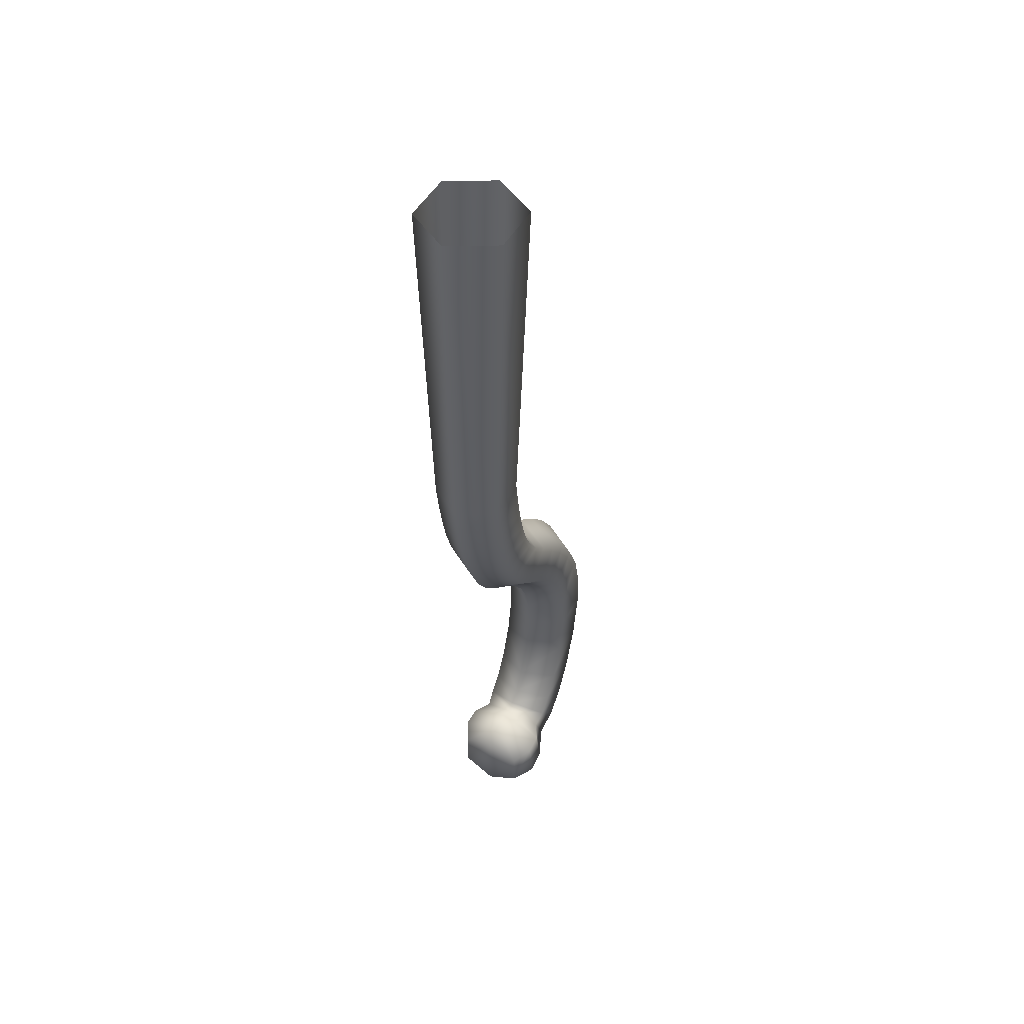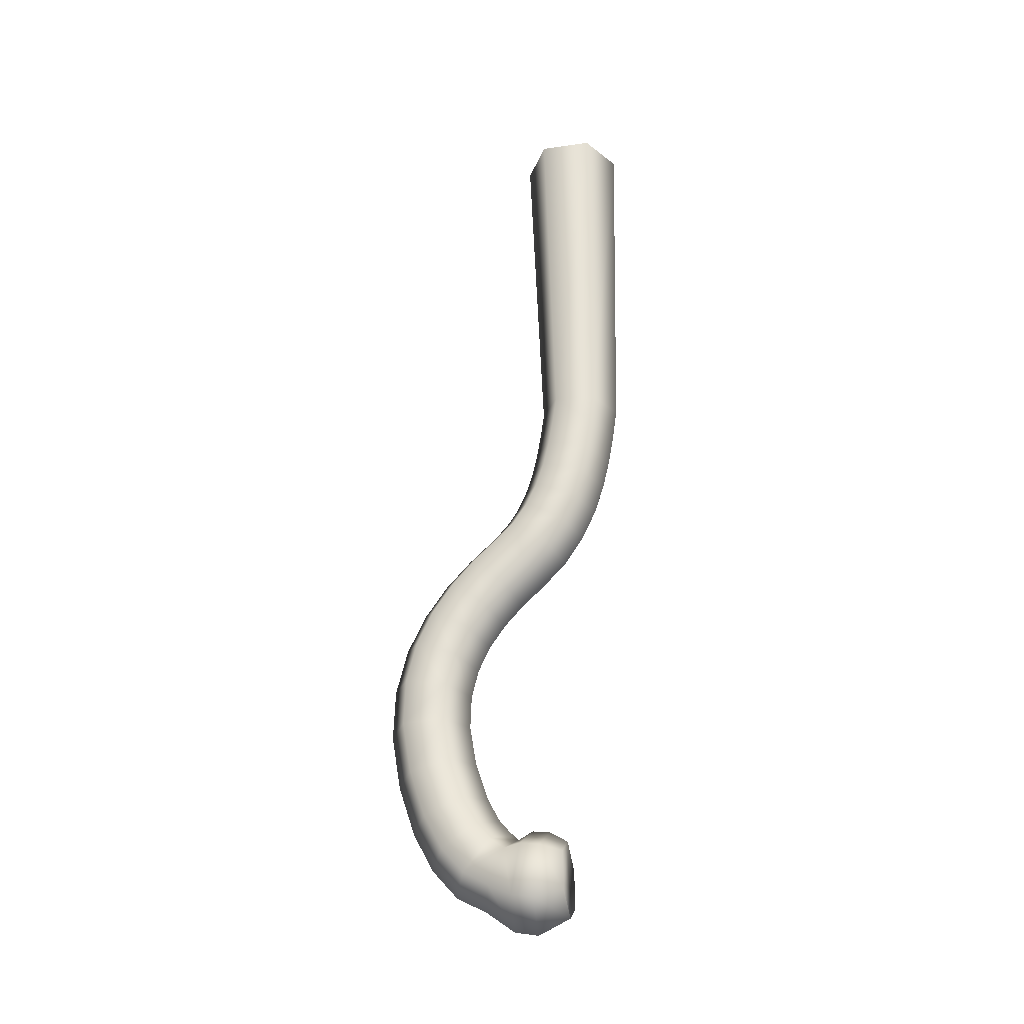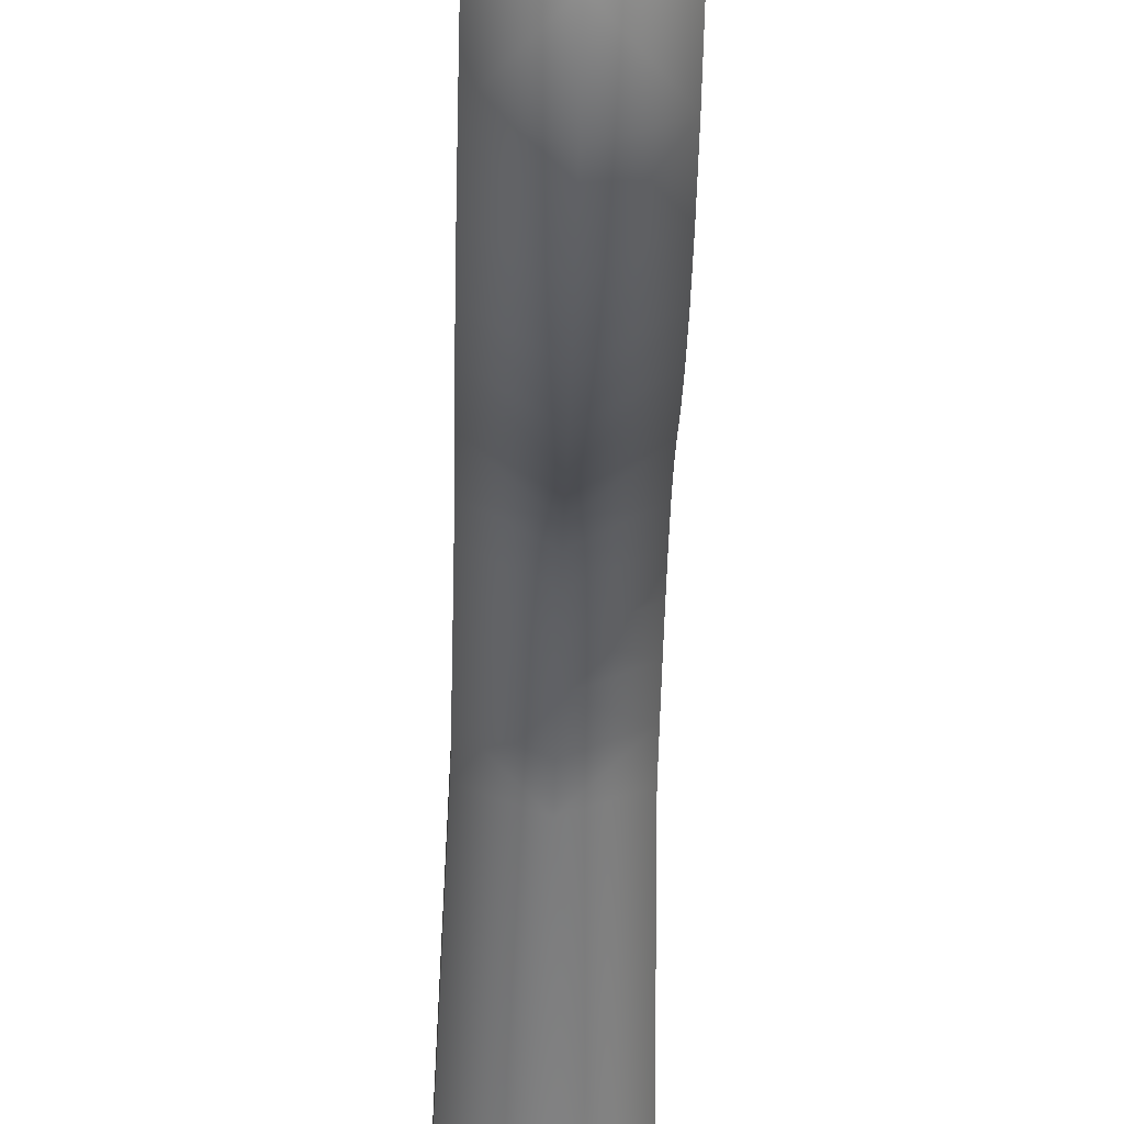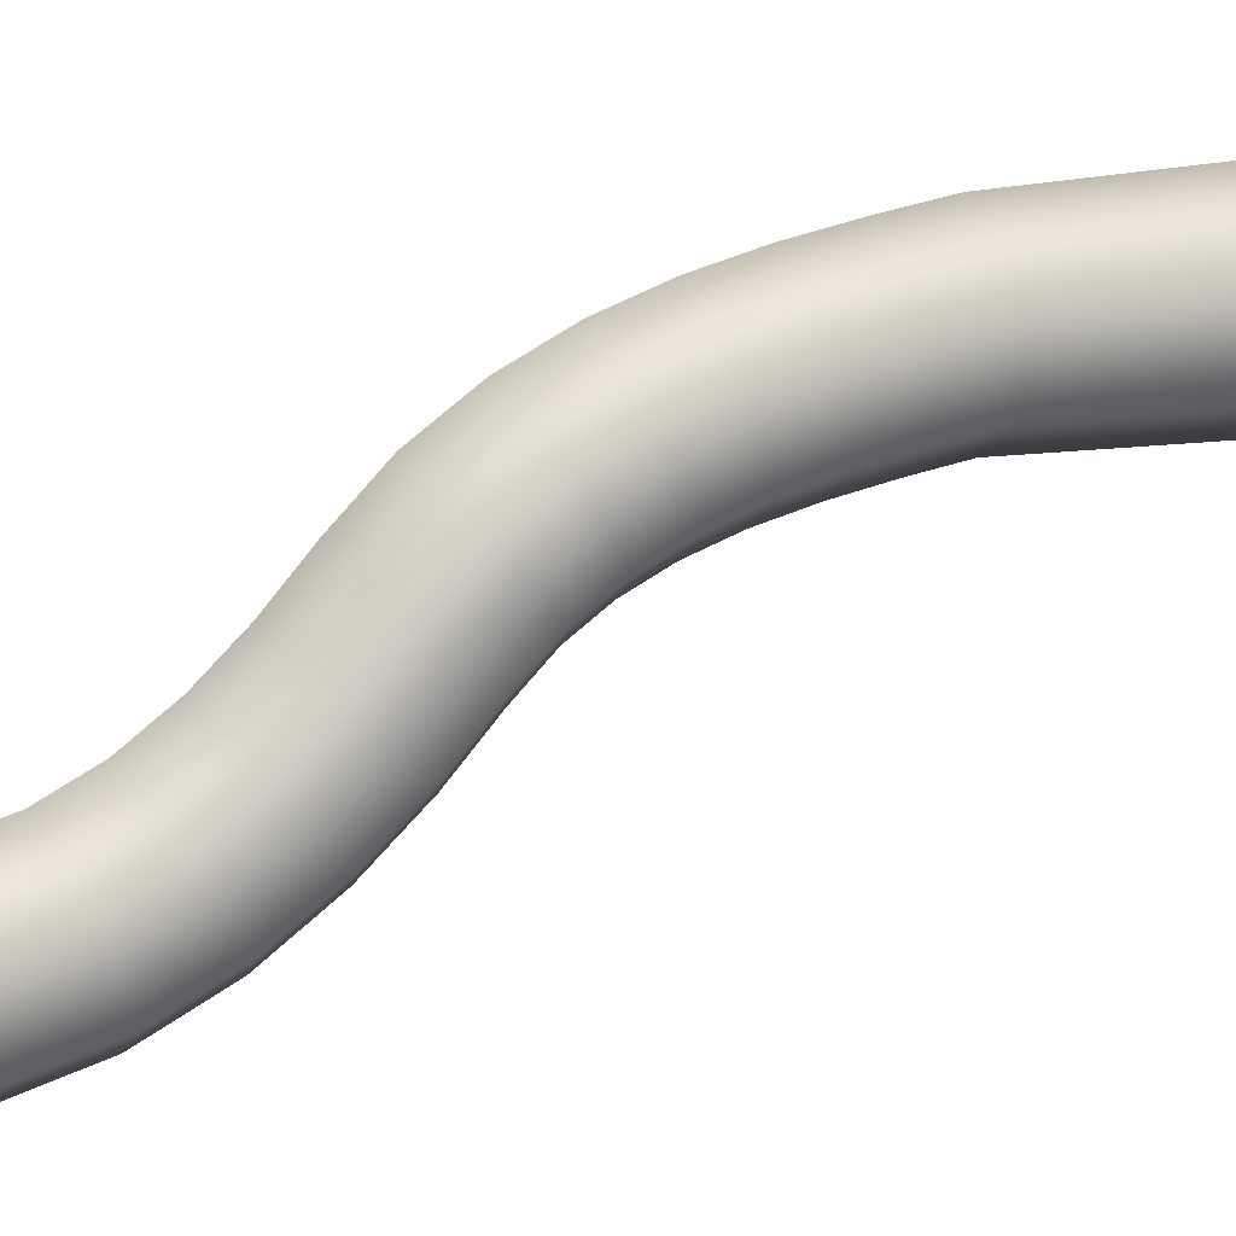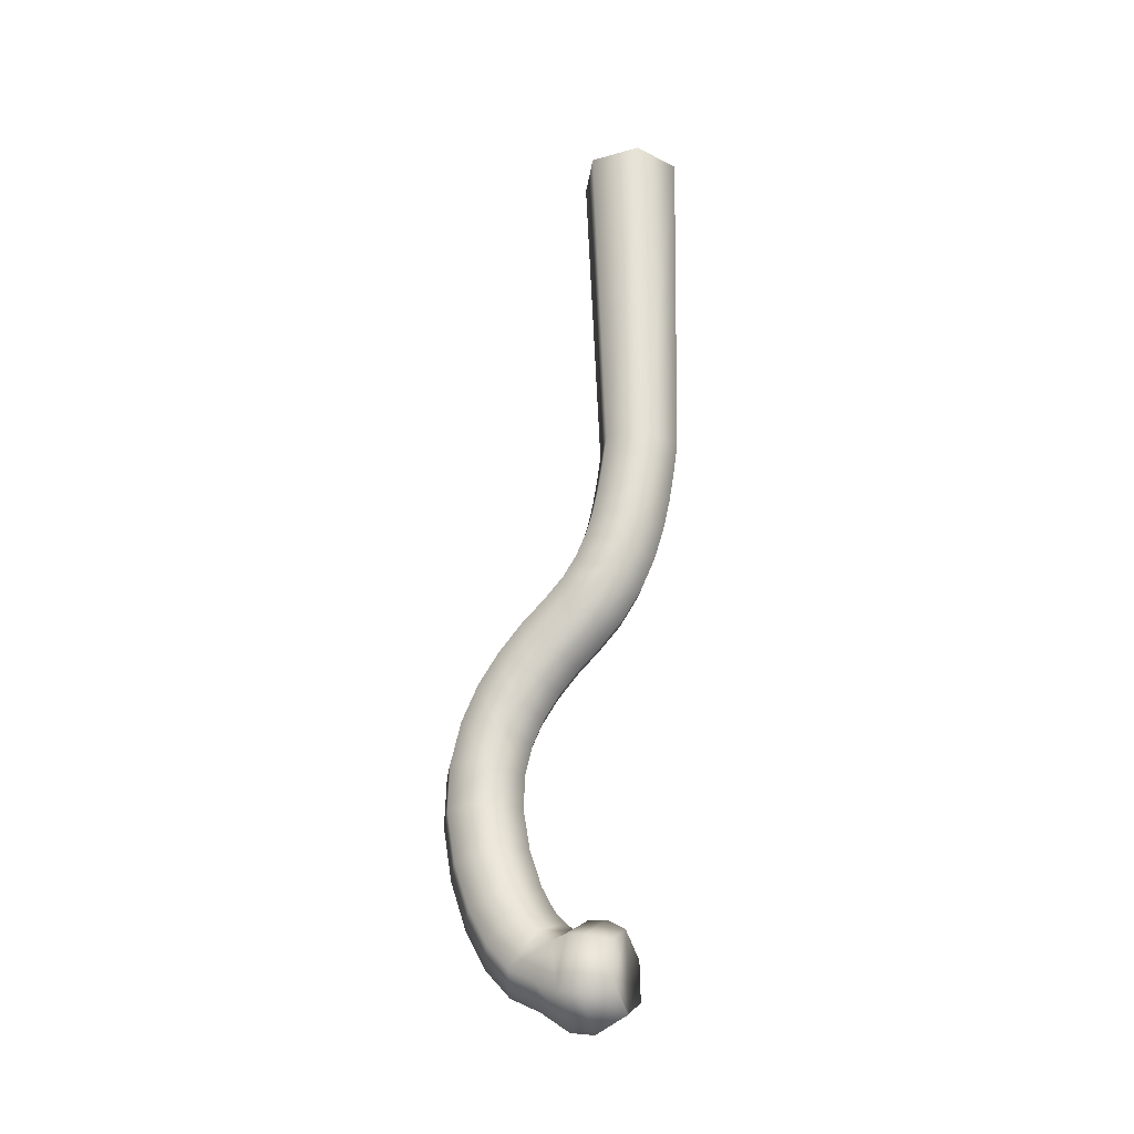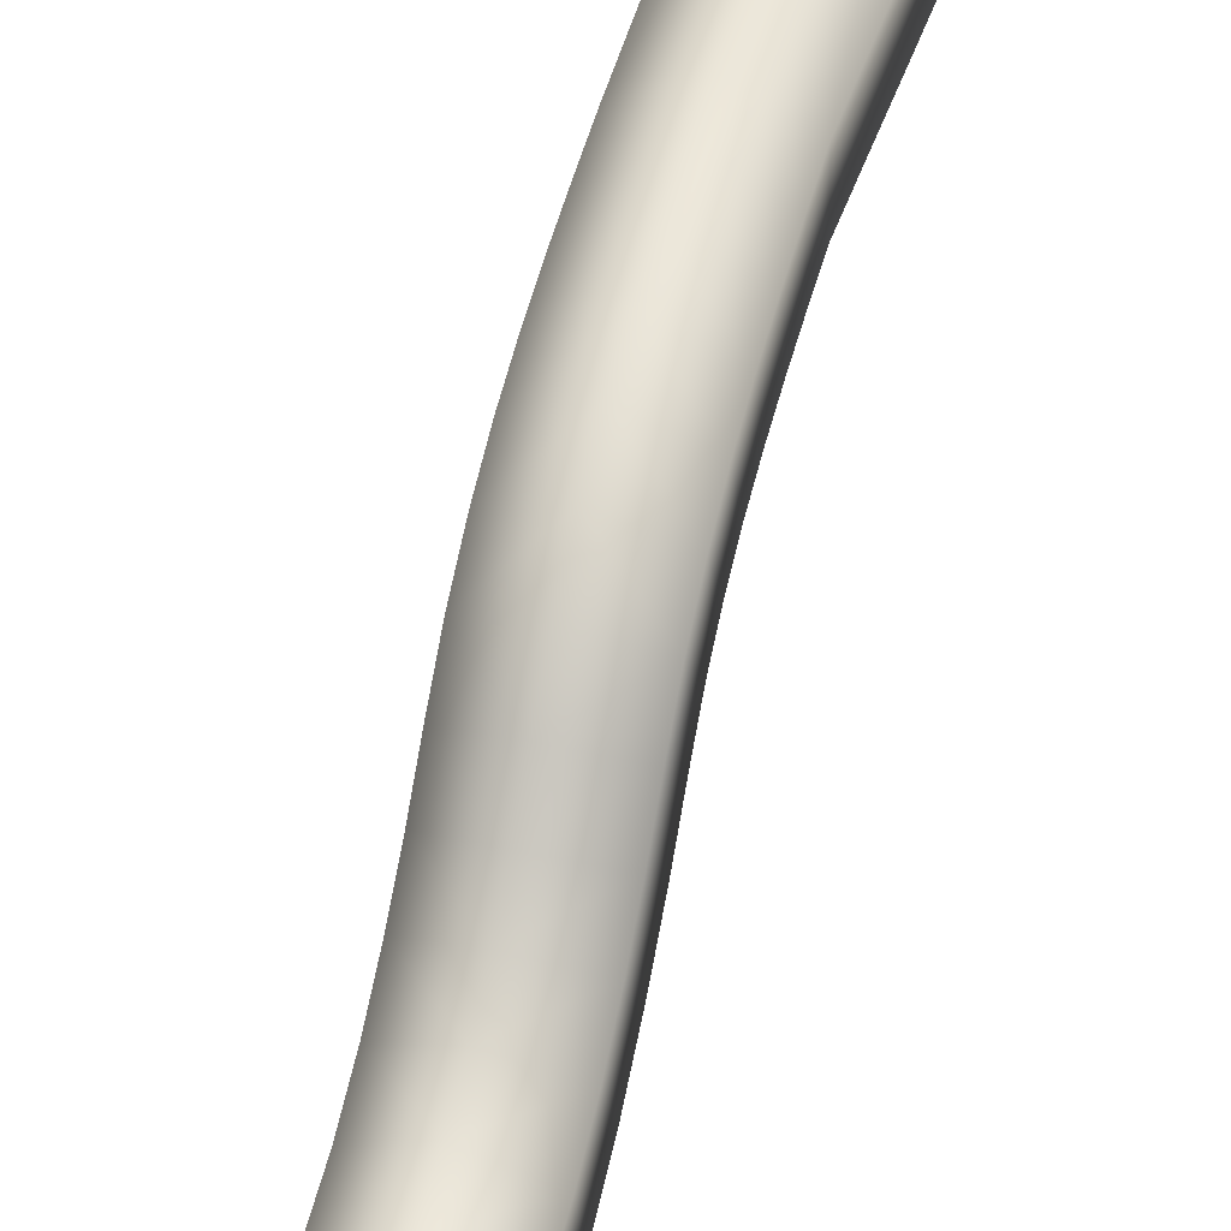
<metadata>
{"format":"obj","ext":"obj","renderer":"f3d","projection":"perspective","resolution":1024,"background":"white","views":[{"elev":48.7,"azim":-151.9,"up":"+Z"},{"elev":-28.7,"azim":101.5,"up":"+Z"},{"elev":-61.5,"azim":178.6,"up":"+Y"},{"elev":15.2,"azim":-114.6,"up":"+Y"},{"elev":-28.5,"azim":112.3,"up":"+Z"},{"elev":42.1,"azim":-165.1,"up":"+Y"}]}
</metadata>
<code>
v -619 213.6 157.3
v -617.3 214 170.4
v -619 213.1 170.4
v -617.6 214.4 157.3
v -617.3 216 170.5
v -617.6 215.9 157.2
v -619 217 170.5
v -620.3 215.9 157.2
v -619 216.7 157.1
v -620.7 216 170.5
v -620.3 214.4 157.3
v -620.7 214 170.4
v -617.6 214.2 156.3
v -617.6 215.7 156
v -619 216.5 155.9
v -620.3 215.7 156
v -620.3 214.2 156.3
v -619 213.3 155.4
v -619 213.4 156.4
v -617.6 214 155.2
v -617.6 215.5 154.9
v -620.3 215.5 154.9
v -619 216.3 154.8
v -620.3 214 155.2
v -619 213.1 154.4
v -617.6 213.8 154.2
v -617.6 215.3 153.8
v -620.3 215.3 153.8
v -619 216 153.6
v -620.3 213.8 154.2
v -619 212.8 153.6
v -617.6 213.5 153.3
v -617.6 214.9 152.7
v -620.3 214.9 152.7
v -619 215.7 152.5
v -620.3 213.5 153.3
v -619 212.4 152.8
v -617.6 213.1 152.5
v -617.6 214.4 151.7
v -620.3 214.4 151.7
v -619 215.1 151.3
v -620.3 213.1 152.5
v -619 212 152.2
v -617.6 212.6 151.7
v -617.6 213.8 150.7
v -620.3 213.8 150.7
v -619 214.4 150.2
v -620.3 212.6 151.7
v -617.6 211.9 150.9
v -617.6 213 149.8
v -619 213.5 149.3
v -620.3 213 149.8
v -620.3 211.9 150.9
v -619 211.3 151.5
v -617.6 211 150.1
v -617.6 212.1 149.1
v -619 212.7 148.5
v -620.3 212.1 149.1
v -620.3 211 150.1
v -617.6 210.1 149.1
v -619 210.4 150.7
v -619 209.5 149.6
v -617.6 211.3 148.2
v -619 211.9 147.7
v -620.3 211.3 148.2
v -620.3 210.1 149.1
v -617.6 209.3 148
v -619 208.6 148.4
v -617.6 210.7 147.2
v -619 211.3 146.8
v -620.3 210.7 147.2
v -620.3 209.3 148
v -617.6 208.7 146.6
v -619 207.9 146.9
v -617.6 210.1 146.1
v -619 210.9 145.9
v -620.3 210.1 146.1
v -620.3 208.7 146.6
v -617.6 208.3 145.1
v -619 207.5 145.2
v -617.6 209.8 144.9
v -619 210.6 144.8
v -620.3 209.8 144.9
v -620.3 208.3 145.1
v -619 207.5 143.3
v -617.6 208.2 143.3
v -617.6 209.8 143.4
v -620.3 209.8 143.4
v -619 210.6 143.5
v -620.3 208.2 143.3
v -619 207.8 141.2
v -617.6 208.6 141.4
v -617.6 210.1 141.8
v -620.3 210.1 141.8
v -620.3 208.6 141.4
v -617.6 209.1 139.6
v -619 208.4 139.3
v -617.6 210.6 140.2
v -619 211.3 140.5
v -619 210.8 141.9
v -620.3 210.6 140.2
v -620.3 209.1 139.6
v -617.6 209.8 138.3
v -617.6 211.1 139.2
v -619 211.7 139.6
v -620.3 211.1 139.2
v -620.3 209.8 138.3
v -619 209.2 137.9
v -617.6 210.6 137.4
v -617.6 211.7 138.6
v -619 212.2 139.2
v -620.3 211.7 138.6
v -620.3 210.6 137.4
v -619 211.3 136.2
v -619 210.1 136.8
v -617.7 212.2 138.2
v -617.7 211.6 136.9
v -619 212.5 138.9
v -620.2 212.2 138.2
v -619 212.3 135.4
v -617.3 212.5 136.3
v -617.3 212.8 138.2
v -620.6 212.8 138.2
v -619 213 139.2
v -620.6 212.5 136.3
v -620.2 211.6 136.9
v -617.3 213.3 136.2
v -619 213.2 135.2
v -617.3 213.5 138.1
v -619 213.6 139.1
v -620.7 213.5 138.1
v -620.7 213.3 136.2
v -619 214.4 135.8
v -617.7 214.4 136.5
v -617.7 214.3 138
v -620.2 214.3 138
v -620.2 214.4 136.5
v -619 214.4 135.8
v -619 214.3 138.7
f 1 2 3
f 4 5 2
f 6 7 5
f 8 7 9
f 10 11 12
f 1 12 11
f 1 13 4
f 4 14 6
f 6 15 9
f 15 8 9
f 16 11 8
f 17 1 11
f 18 13 19
f 20 14 13
f 21 15 14
f 22 15 23
f 16 24 17
f 18 17 24
f 25 20 18
f 26 21 20
f 27 23 21
f 28 23 29
f 22 30 24
f 25 24 30
f 31 26 25
f 32 27 26
f 33 29 27
f 34 29 35
f 28 36 30
f 31 30 36
f 37 32 31
f 38 33 32
f 39 35 33
f 40 35 41
f 34 42 36
f 37 36 42
f 43 38 37
f 44 39 38
f 45 41 39
f 46 41 47
f 40 48 42
f 43 42 48
f 43 49 44
f 44 50 45
f 45 51 47
f 51 46 47
f 52 48 46
f 53 43 48
f 54 55 49
f 49 56 50
f 50 57 51
f 57 52 51
f 58 53 52
f 59 54 53
f 60 61 62
f 55 63 56
f 64 56 63
f 64 58 57
f 65 59 58
f 66 61 59
f 67 62 68
f 60 69 63
f 70 63 69
f 70 65 64
f 71 66 65
f 72 62 66
f 73 68 74
f 67 75 69
f 76 69 75
f 76 71 70
f 77 72 71
f 78 68 72
f 79 74 80
f 81 73 79
f 82 75 81
f 82 77 76
f 83 78 77
f 84 74 78
f 85 79 80
f 86 81 79
f 87 82 81
f 88 82 89
f 90 83 88
f 85 84 90
f 91 86 85
f 92 87 86
f 93 89 87
f 89 94 88
f 88 95 90
f 90 91 85
f 96 91 97
f 98 92 96
f 99 93 98
f 99 94 100
f 101 95 94
f 102 91 95
f 97 103 96
f 96 104 98
f 98 105 99
f 105 101 99
f 106 102 101
f 107 97 102
f 108 109 103
f 103 110 104
f 104 111 105
f 111 106 105
f 112 107 106
f 113 108 107
f 114 109 115
f 116 109 117
f 118 110 116
f 118 112 111
f 119 113 112
f 113 114 115
f 120 117 114
f 121 116 117
f 122 118 116
f 123 118 124
f 125 119 123
f 120 126 125
f 127 120 128
f 121 129 122
f 122 130 124
f 130 123 124
f 131 125 123
f 132 120 125
f 133 127 128
f 134 129 127
f 135 130 129
f 130 136 131
f 131 137 132
f 132 138 133
f 132 133 128
f 134 138 139
f 135 134 139
f 138 136 139
f 1 4 2
f 4 6 5
f 6 9 7
f 8 10 7
f 10 8 11
f 1 3 12
f 1 19 13
f 4 13 14
f 6 14 15
f 15 16 8
f 16 17 11
f 17 19 1
f 18 20 13
f 20 21 14
f 21 23 15
f 22 16 15
f 16 22 24
f 18 19 17
f 25 26 20
f 26 27 21
f 27 29 23
f 28 22 23
f 22 28 30
f 25 18 24
f 31 32 26
f 32 33 27
f 33 35 29
f 34 28 29
f 28 34 36
f 31 25 30
f 37 38 32
f 38 39 33
f 39 41 35
f 40 34 35
f 34 40 42
f 37 31 36
f 43 44 38
f 44 45 39
f 45 47 41
f 46 40 41
f 40 46 48
f 43 37 42
f 43 54 49
f 44 49 50
f 45 50 51
f 51 52 46
f 52 53 48
f 53 54 43
f 54 61 55
f 49 55 56
f 50 56 57
f 57 58 52
f 58 59 53
f 59 61 54
f 60 55 61
f 55 60 63
f 64 57 56
f 64 65 58
f 65 66 59
f 66 62 61
f 67 60 62
f 60 67 69
f 70 64 63
f 70 71 65
f 71 72 66
f 72 68 62
f 73 67 68
f 67 73 75
f 76 70 69
f 76 77 71
f 77 78 72
f 78 74 68
f 79 73 74
f 81 75 73
f 82 76 75
f 82 83 77
f 83 84 78
f 84 80 74
f 85 86 79
f 86 87 81
f 87 89 82
f 88 83 82
f 90 84 83
f 85 80 84
f 91 92 86
f 92 93 87
f 93 100 89
f 89 100 94
f 88 94 95
f 90 95 91
f 96 92 91
f 98 93 92
f 99 100 93
f 99 101 94
f 101 102 95
f 102 97 91
f 97 108 103
f 96 103 104
f 98 104 105
f 105 106 101
f 106 107 102
f 107 108 97
f 108 115 109
f 103 109 110
f 104 110 111
f 111 112 106
f 112 113 107
f 113 115 108
f 114 117 109
f 116 110 109
f 118 111 110
f 118 119 112
f 119 126 113
f 113 126 114
f 120 121 117
f 121 122 116
f 122 124 118
f 123 119 118
f 125 126 119
f 120 114 126
f 127 121 120
f 121 127 129
f 122 129 130
f 130 131 123
f 131 132 125
f 132 128 120
f 133 134 127
f 134 135 129
f 135 139 130
f 130 139 136
f 131 136 137
f 132 137 138
f 134 133 138
f 138 137 136

</code>
